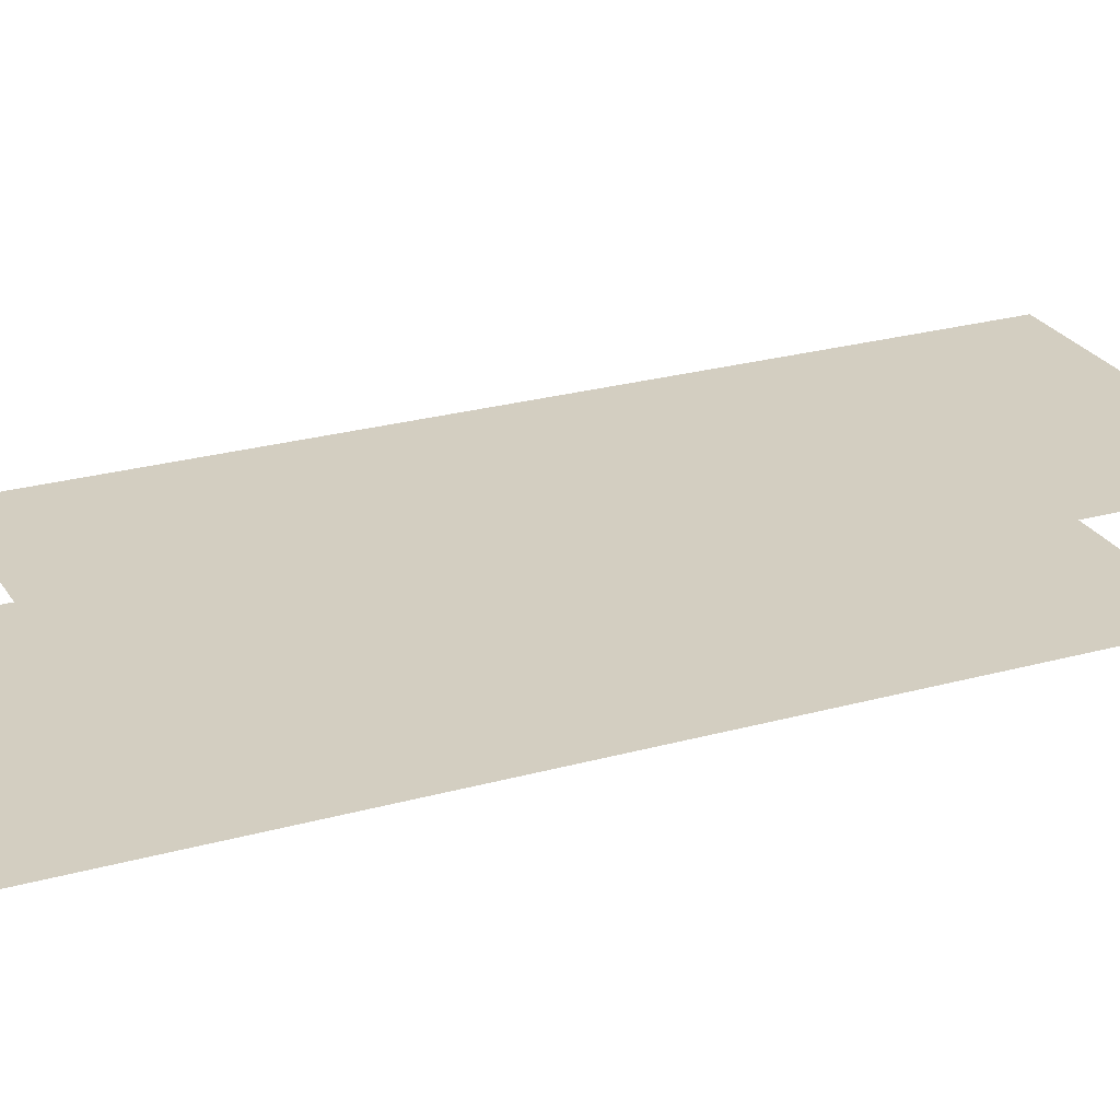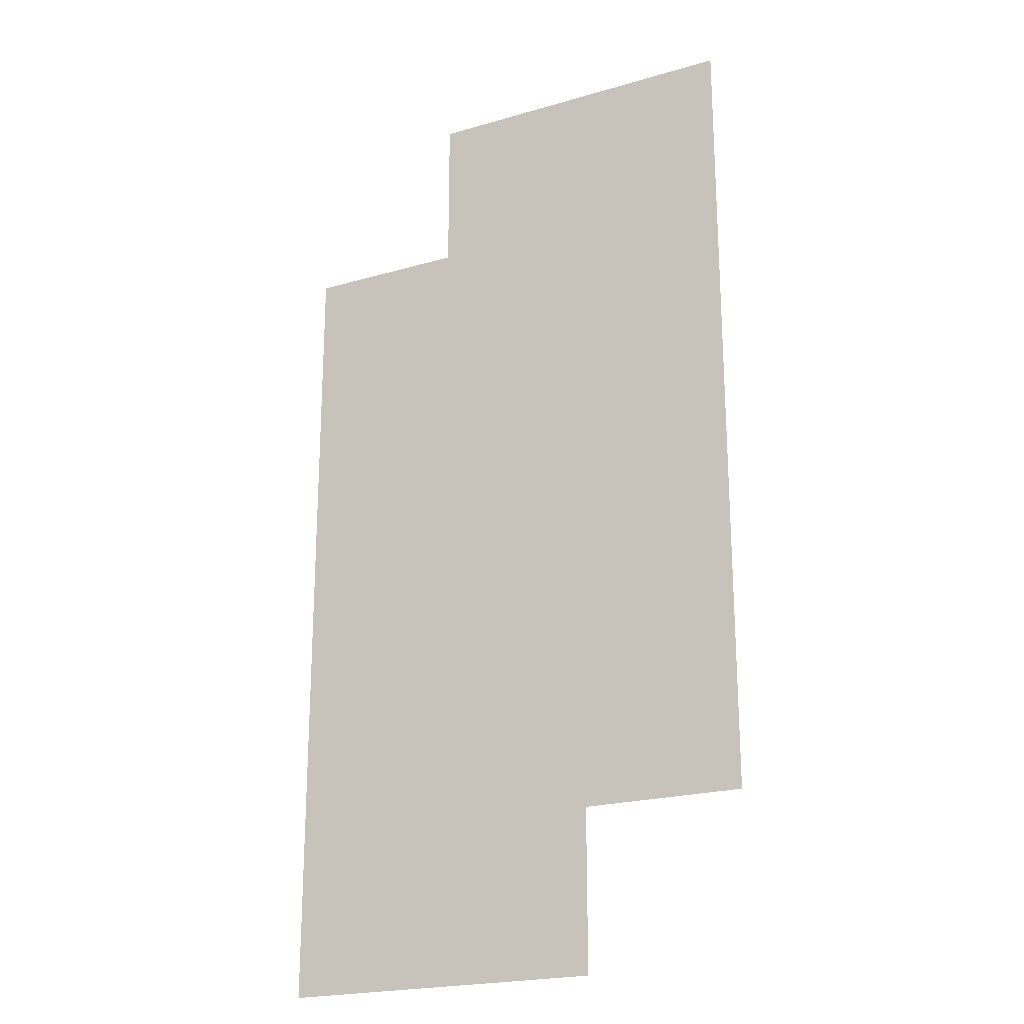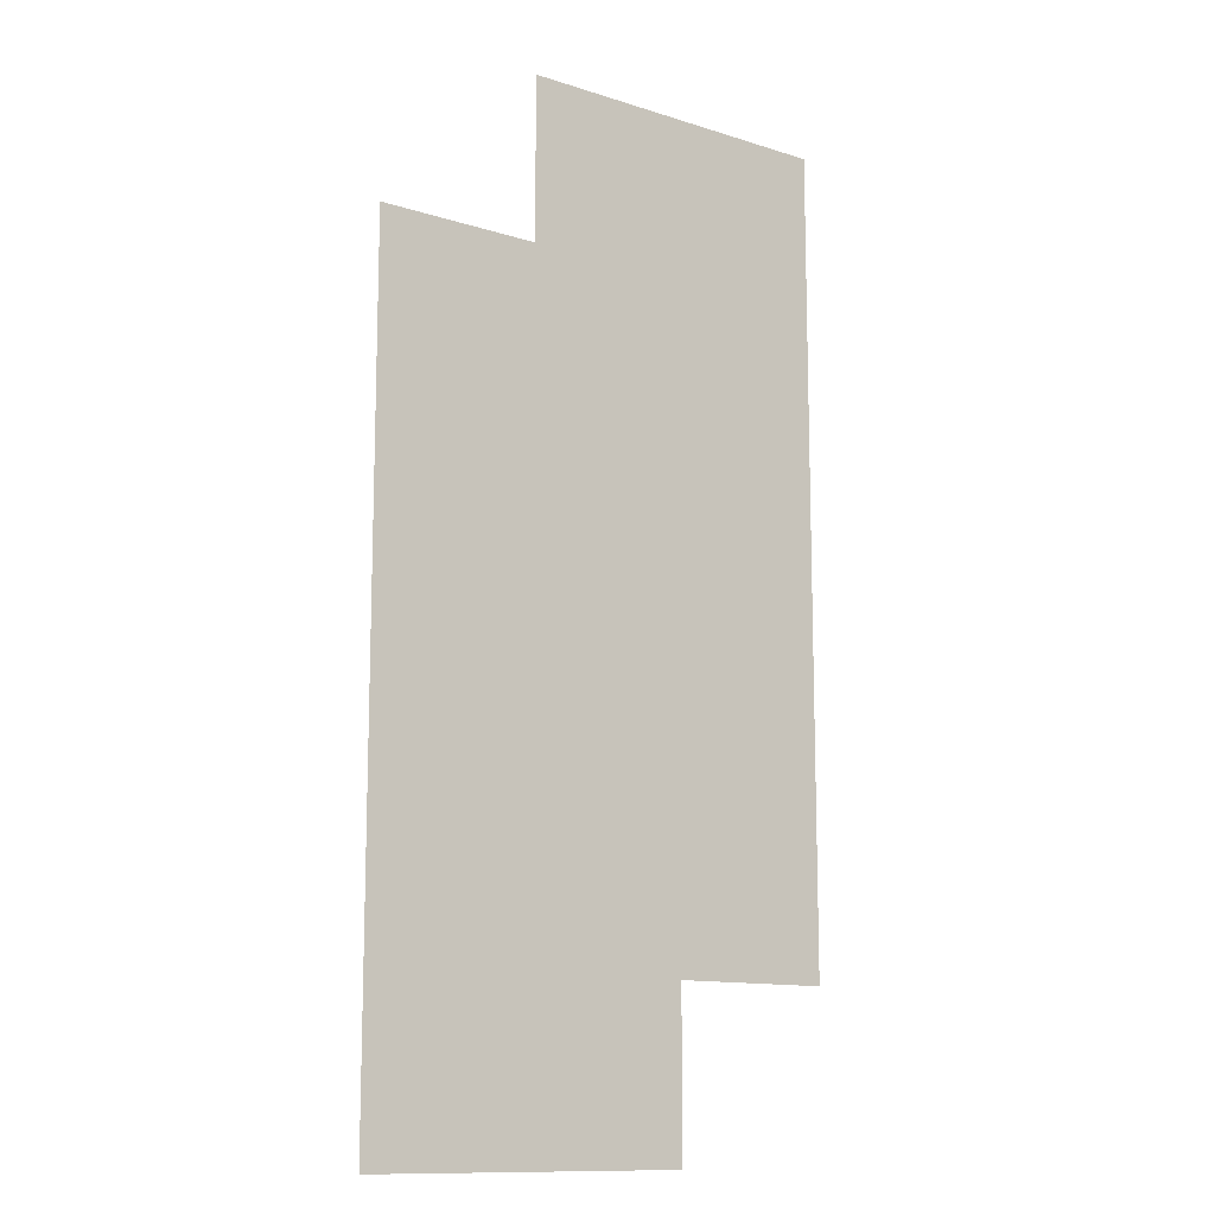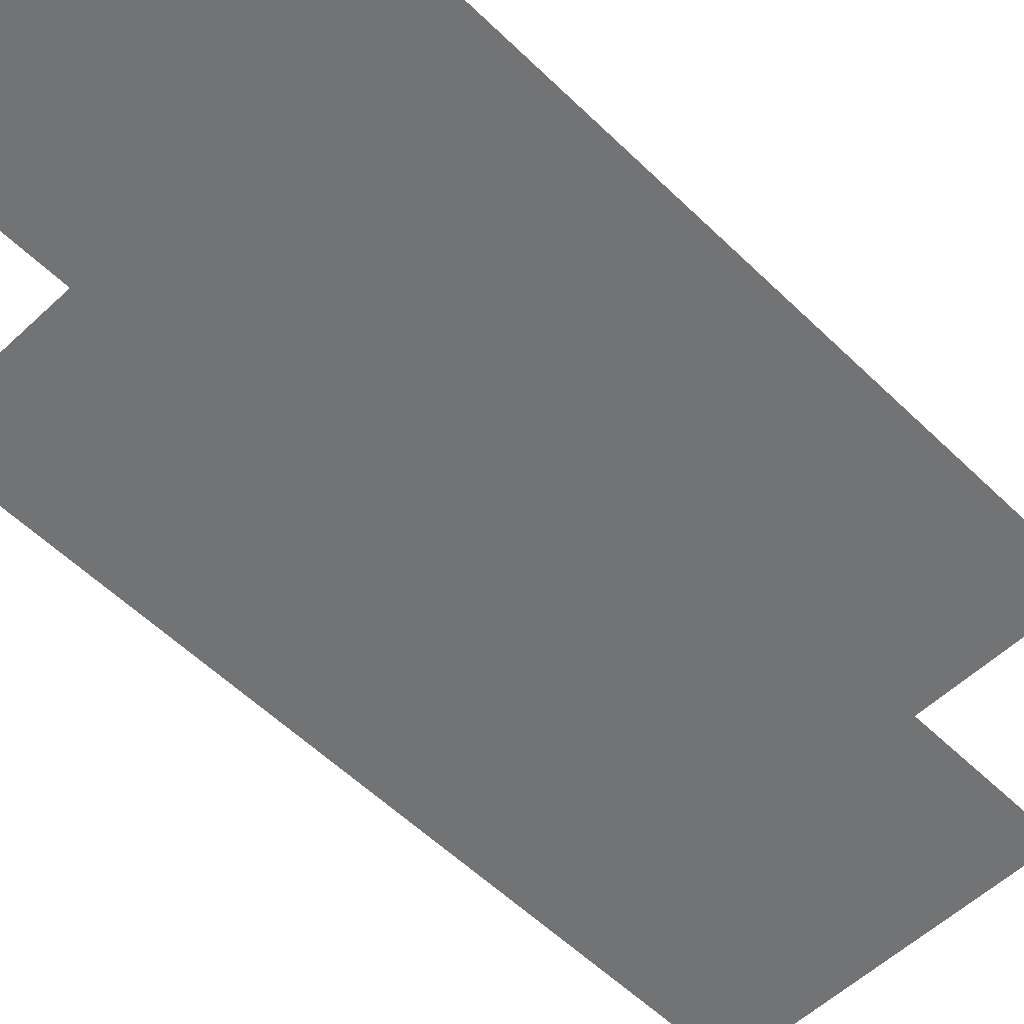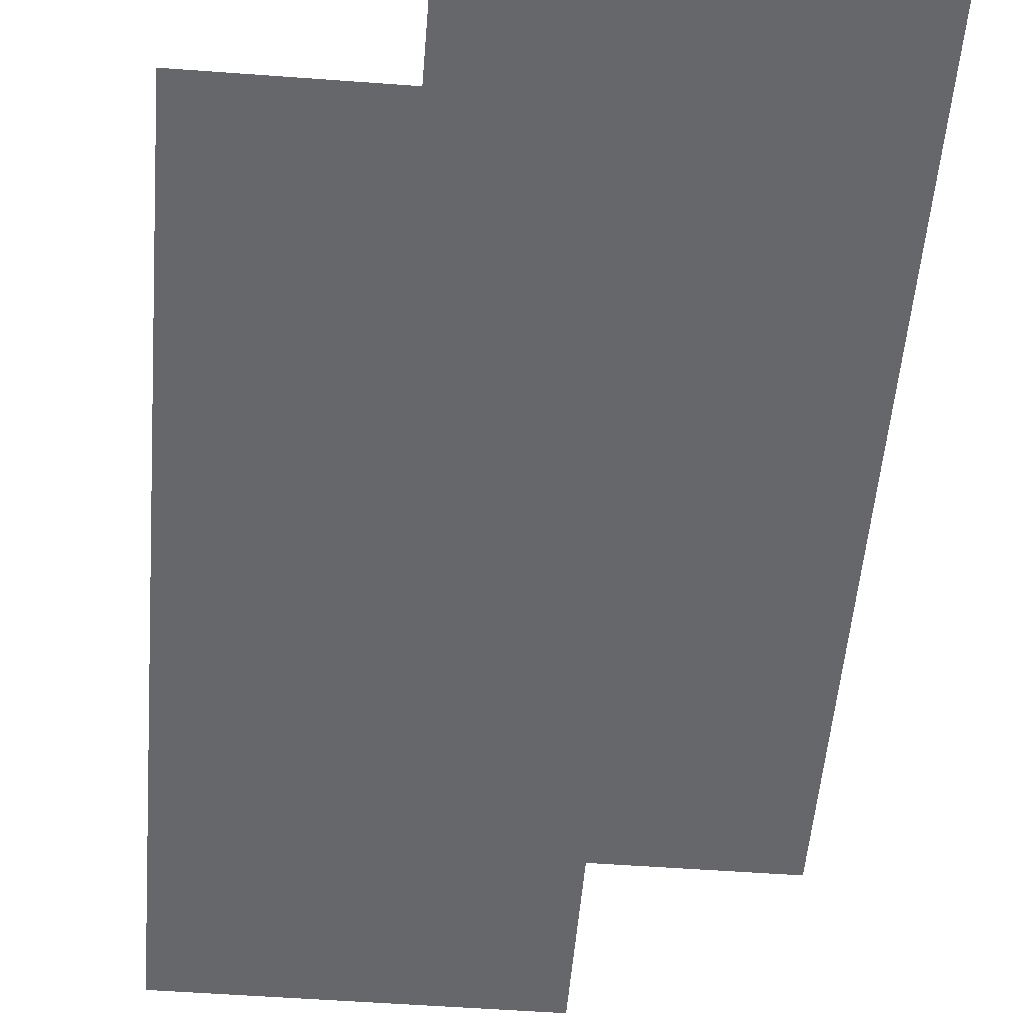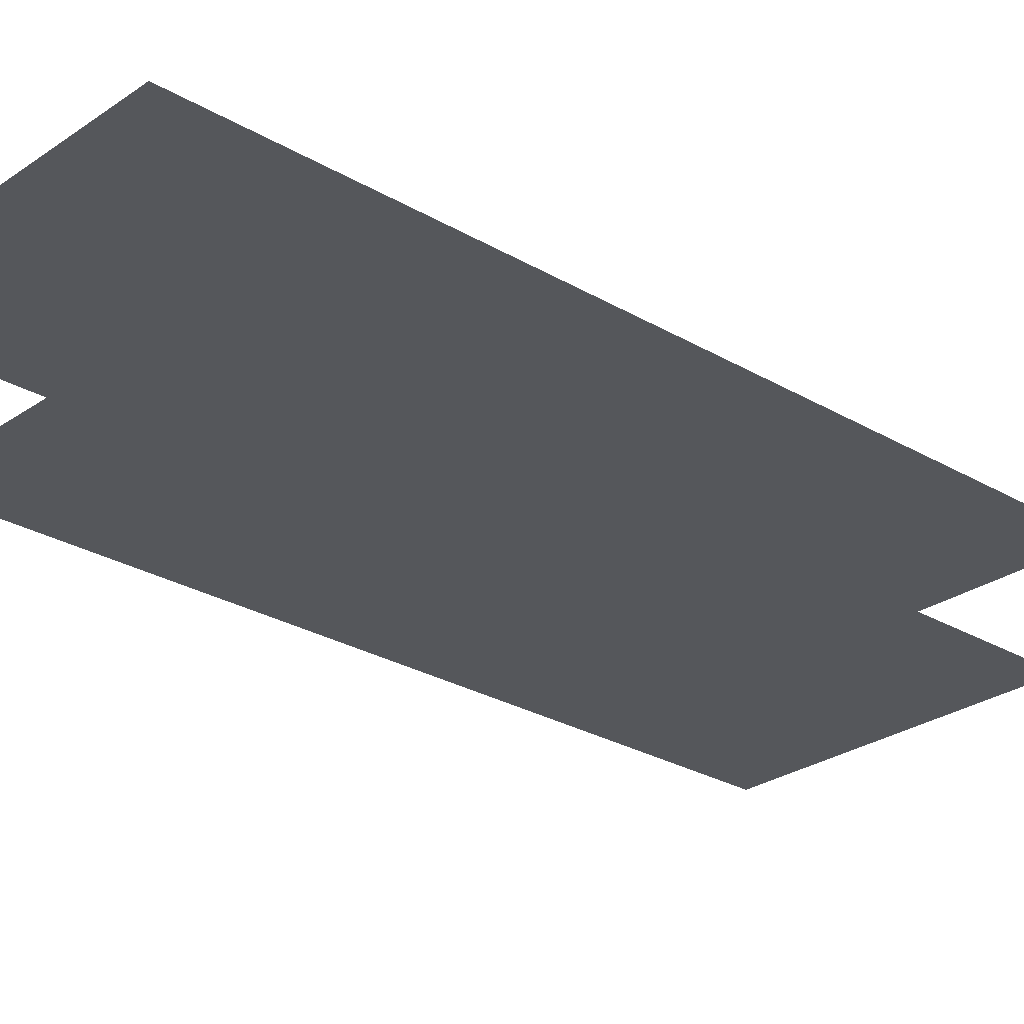
<metadata>
{"format":"obj","ext":"obj","renderer":"f3d","projection":"perspective","resolution":1024,"background":"white","views":[{"elev":25.2,"azim":65.7,"up":"+Z"},{"elev":-21.7,"azim":-152.9,"up":"+Y"},{"elev":-12.3,"azim":143.2,"up":"+Y"},{"elev":-55.9,"azim":44.5,"up":"+Z"},{"elev":-52.1,"azim":-4.6,"up":"+Z"},{"elev":-26.7,"azim":47.3,"up":"+Z"}]}
</metadata>
<code>
v -13 -6 0
v -14 -6 0
v -14 -5 0
v -13 -5 0
v -14 -6 0
v -15 -6 0
v -15 -5 0
v -14 -5 0
v -12 -7 0
v -13 -7 0
v -13 -6 0
v -12 -6 0
v -13 -7 0
v -14 -7 0
v -14 -6 0
v -13 -6 0
v -14 -7 0
v -15 -7 0
v -15 -6 0
v -14 -6 0
v -12 -8 0
v -13 -8 0
v -13 -7 0
v -12 -7 0
v -13 -8 0
v -14 -8 0
v -14 -7 0
v -13 -7 0
v -14 -8 0
v -15 -8 0
v -15 -7 0
v -14 -7 0
v -12 -9 0
v -13 -9 0
v -13 -8 0
v -12 -8 0
v -13 -9 0
v -14 -9 0
v -14 -8 0
v -13 -8 0
v -14 -9 0
v -15 -9 0
v -15 -8 0
v -14 -8 0
v -12 -10 0
v -13 -10 0
v -13 -9 0
v -12 -9 0
v -13 -10 0
v -14 -10 0
v -14 -9 0
v -13 -9 0
v -14 -10 0
v -15 -10 0
v -15 -9 0
v -14 -9 0
v -12 -11 0
v -13 -11 0
v -13 -10 0
v -12 -10 0
v -13 -11 0
v -14 -11 0
v -14 -10 0
v -13 -10 0
g testmap1_mesh_0789
f 1 2 3 4
f 5 6 7 8
f 9 10 11 12
f 13 14 15 16
f 17 18 19 20
f 21 22 23 24
f 25 26 27 28
f 29 30 31 32
f 33 34 35 36
f 37 38 39 40
f 41 42 43 44
f 45 46 47 48
f 49 50 51 52
f 53 54 55 56
f 57 58 59 60
f 61 62 63 64

</code>
